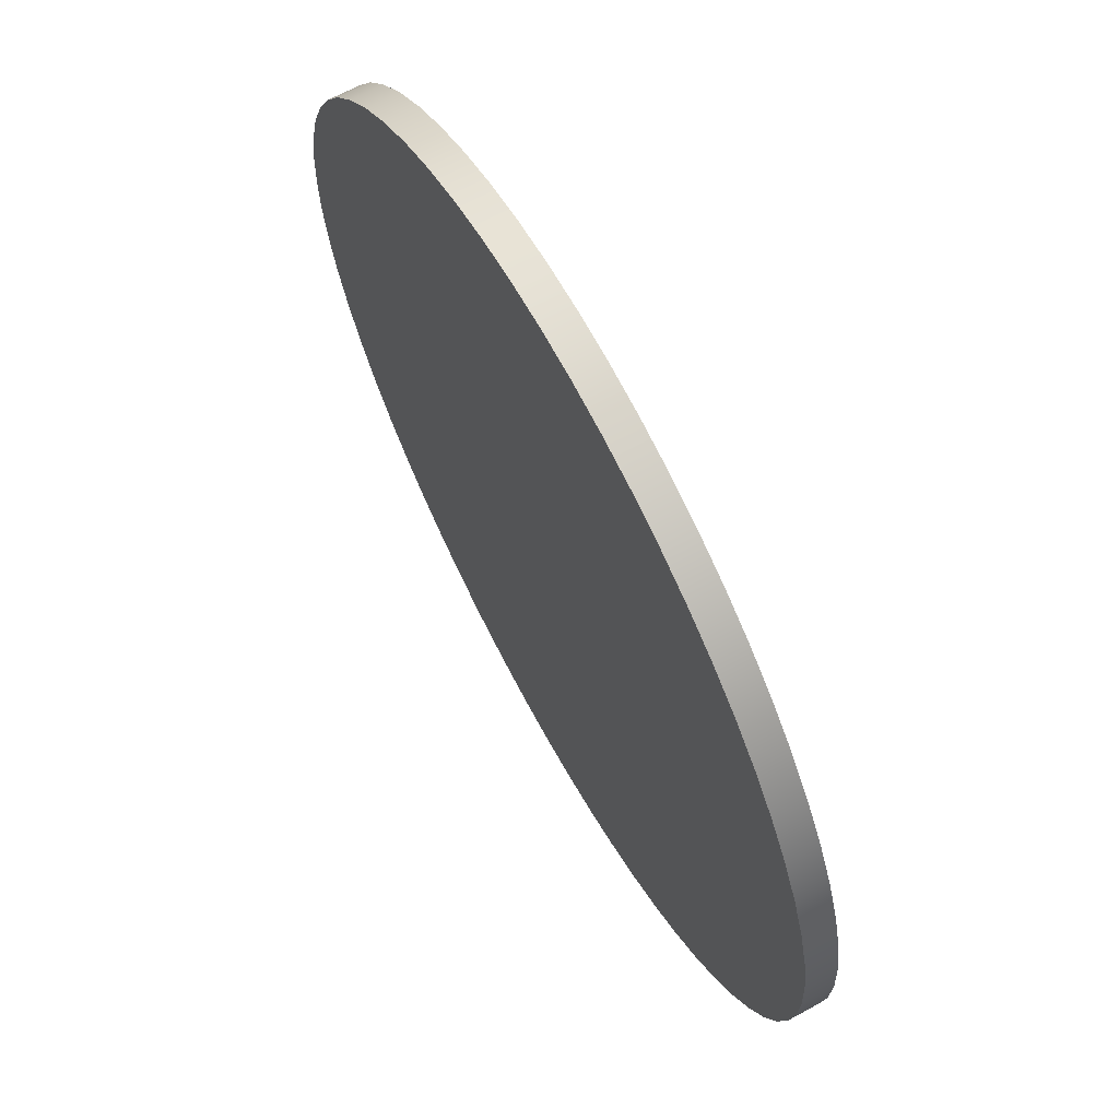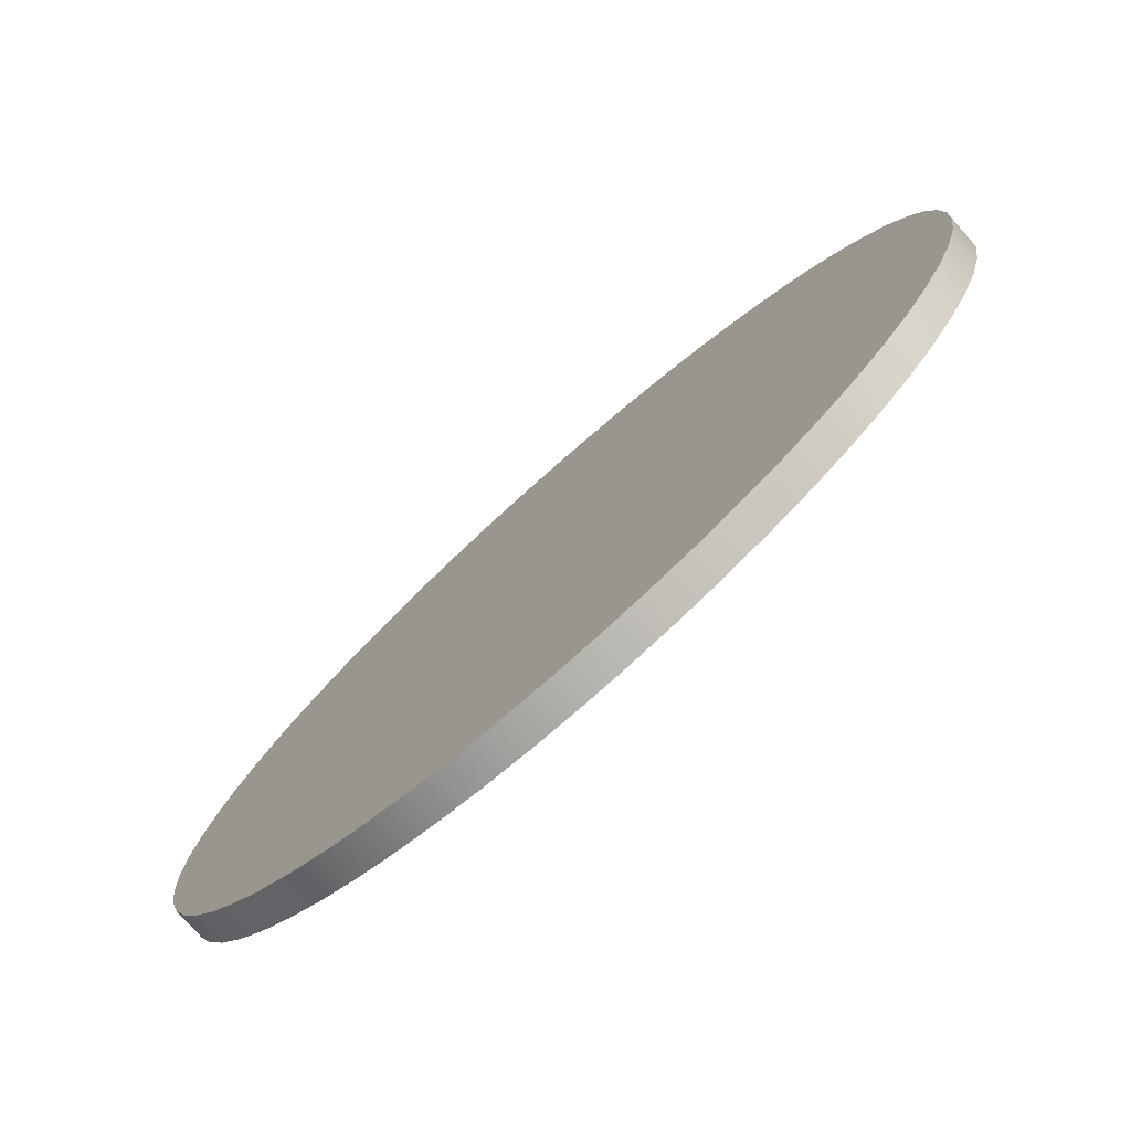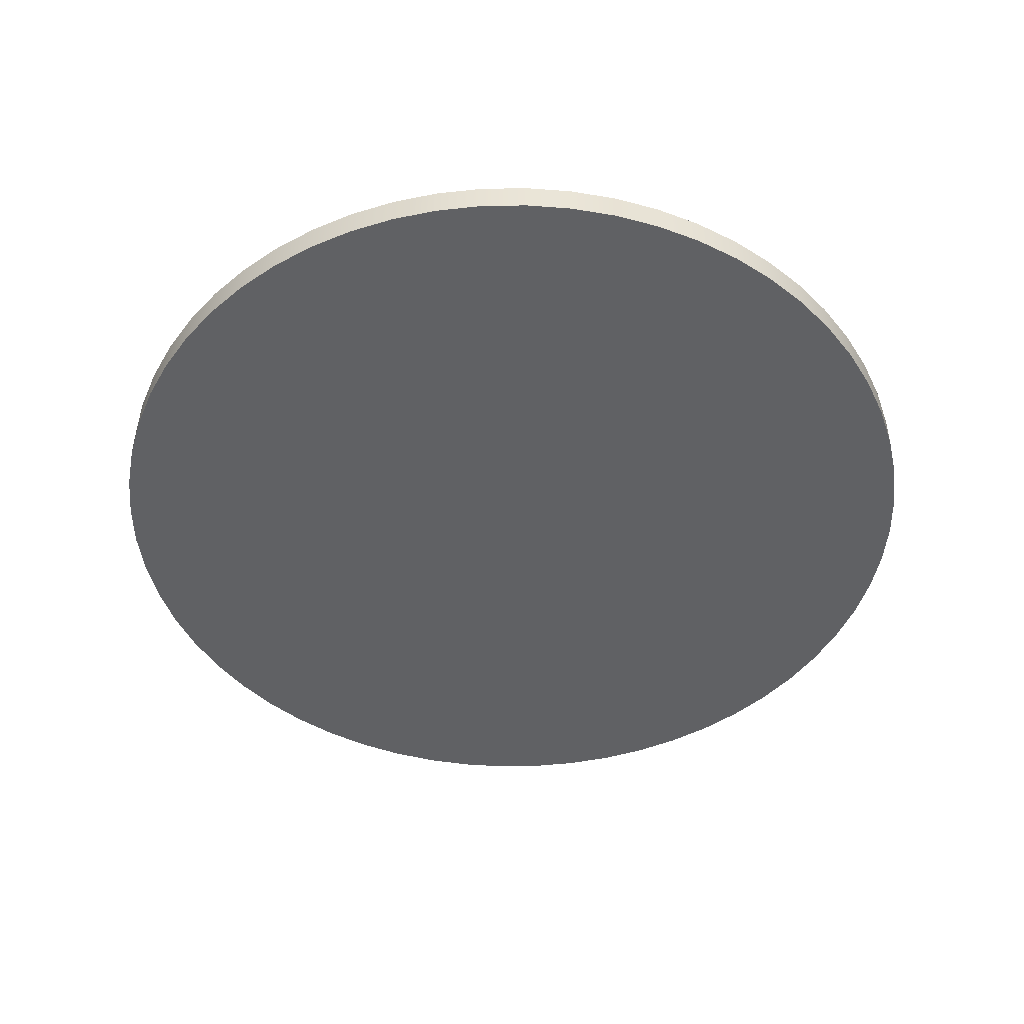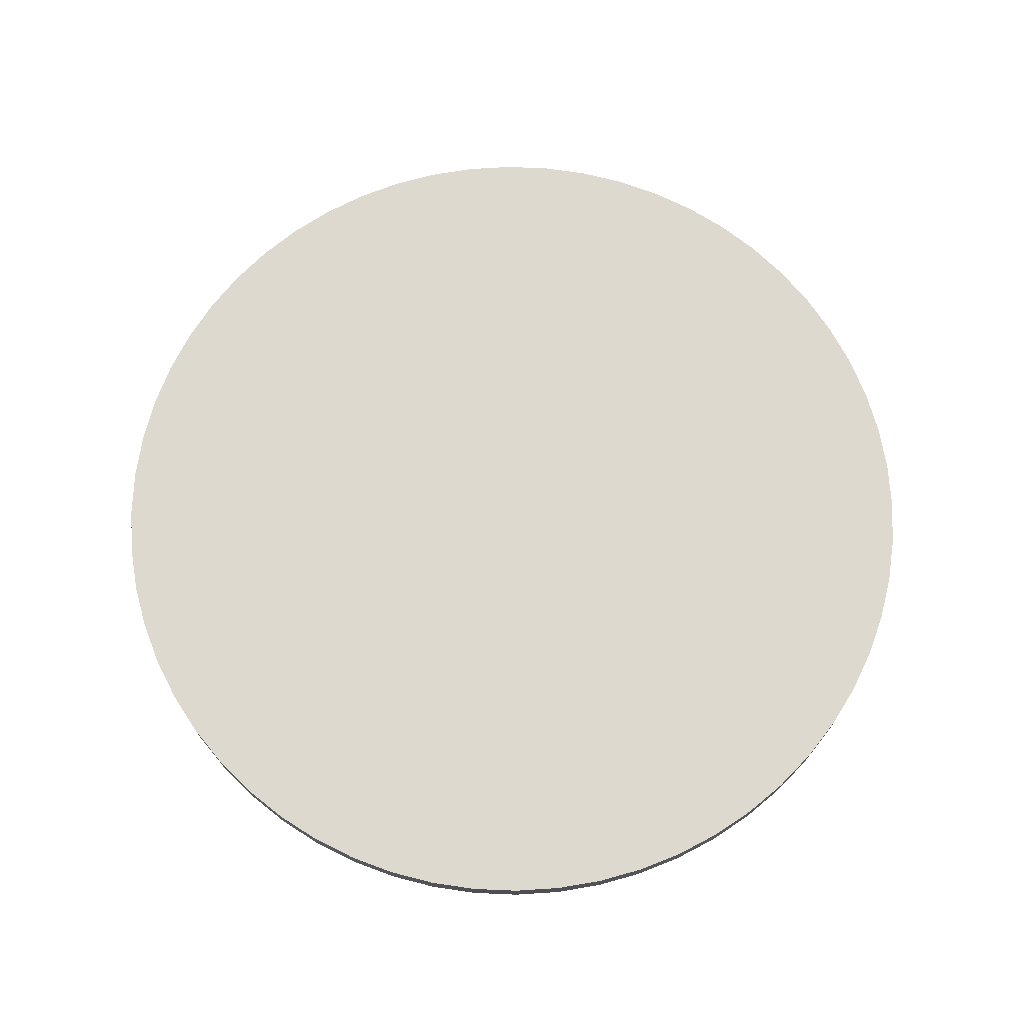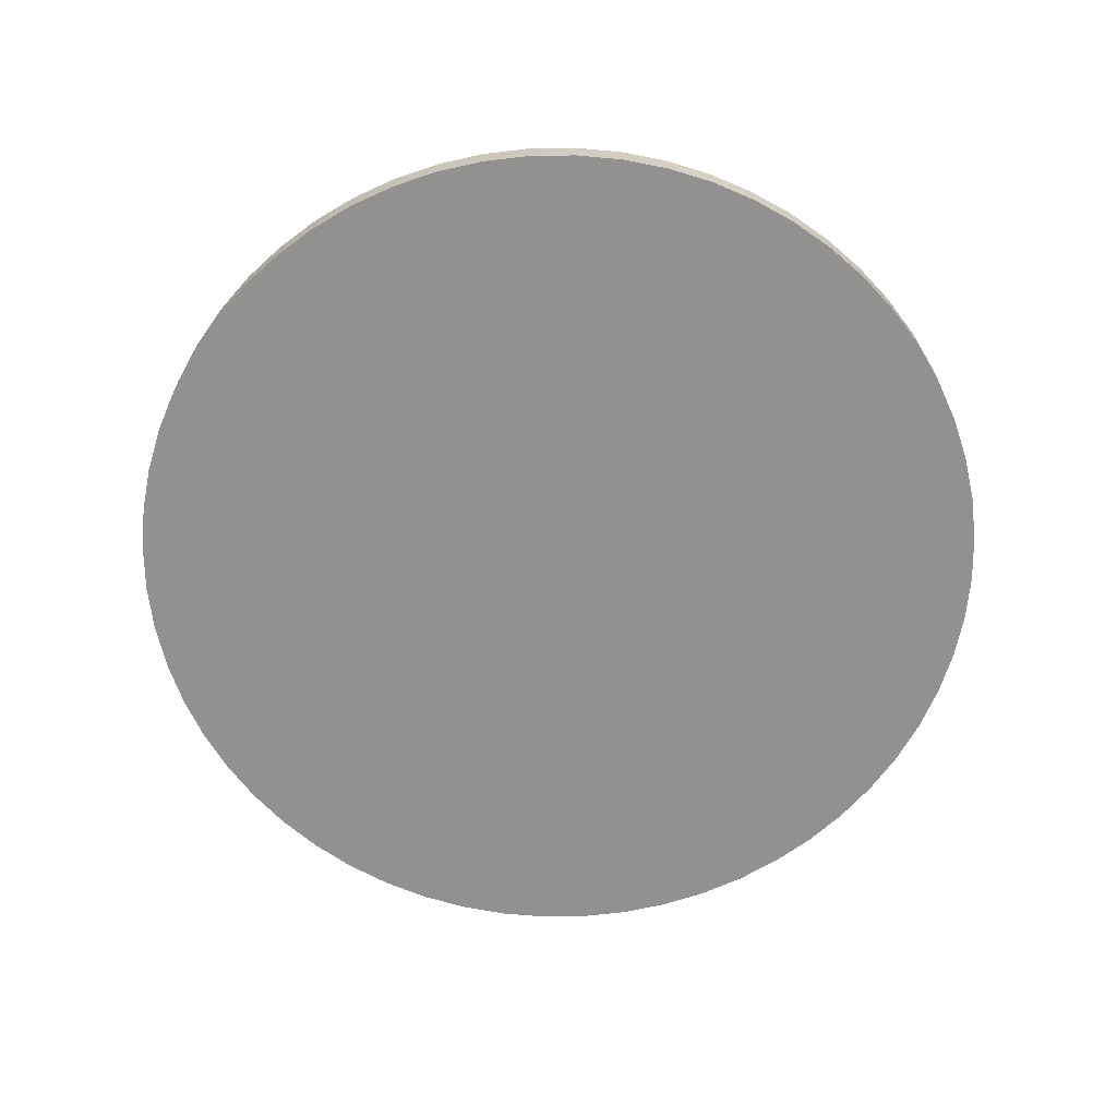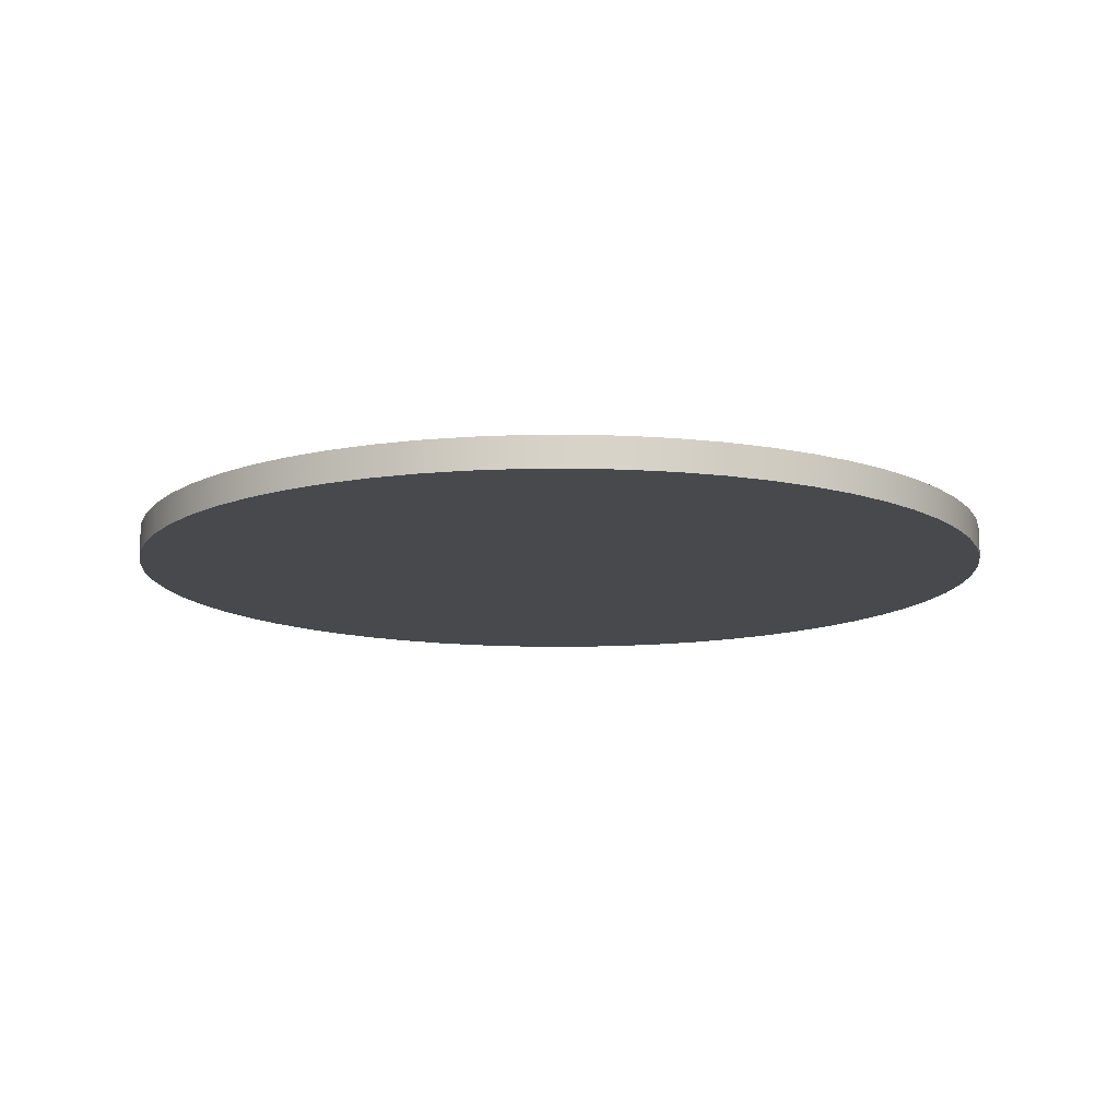
<metadata>
{"format":"obj","ext":"obj","renderer":"f3d","projection":"perspective","resolution":1024,"background":"white","views":[{"elev":66.8,"azim":-118.6,"up":"+Y"},{"elev":-78.2,"azim":41.4,"up":"+Y"},{"elev":-46.9,"azim":-163.9,"up":"+Z"},{"elev":71.6,"azim":-96.6,"up":"+Z"},{"elev":-66.1,"azim":135.8,"up":"+Z"},{"elev":-12.4,"azim":-73.5,"up":"+Z"}]}
</metadata>
<code>
v -0.7167 -8.777e-17 0.05
v -0.7127 0.07491 0.05
v -0.701 0.149 0.05
v -0.6816 0.2215 0.05
v -0.6547 0.2915 0.05
v -0.6207 0.3583 0.05
v -0.5798 0.4212 0.05
v -0.5326 0.4795 0.05
v -0.4795 0.5326 0.05
v -0.4212 0.5798 0.05
v -0.3583 0.6207 0.05
v -0.2915 0.6547 0.05
v -0.2215 0.6816 0.05
v -0.149 0.701 0.05
v -0.07491 0.7127 0.05
v 4.388e-17 0.7167 0.05
v 0.07491 0.7127 0.05
v 0.149 0.701 0.05
v 0.2215 0.6816 0.05
v 0.2915 0.6547 0.05
v 0.3583 0.6207 0.05
v 0.4212 0.5798 0.05
v 0.4795 0.5326 0.05
v 0.5326 0.4795 0.05
v 0.5798 0.4212 0.05
v 0.6207 0.3583 0.05
v 0.6547 0.2915 0.05
v 0.6816 0.2215 0.05
v 0.701 0.149 0.05
v 0.7127 0.07491 0.05
v 0.7167 0 0.05
v 0.7127 -0.07491 0.05
v 0.701 -0.149 0.05
v 0.6816 -0.2215 0.05
v 0.6547 -0.2915 0.05
v 0.6207 -0.3583 0.05
v 0.5798 -0.4212 0.05
v 0.5326 -0.4795 0.05
v 0.4795 -0.5326 0.05
v 0.4212 -0.5798 0.05
v 0.3583 -0.6207 0.05
v 0.2915 -0.6547 0.05
v 0.2215 -0.6816 0.05
v 0.149 -0.701 0.05
v 0.07491 -0.7127 0.05
v 4.388e-17 -0.7167 0.05
v -0.07491 -0.7127 0.05
v -0.149 -0.701 0.05
v -0.2215 -0.6816 0.05
v -0.2915 -0.6547 0.05
v -0.3583 -0.6207 0.05
v -0.4212 -0.5798 0.05
v -0.4795 -0.5326 0.05
v -0.5326 -0.4795 0.05
v -0.5798 -0.4212 0.05
v -0.6207 -0.3583 0.05
v -0.6547 -0.2915 0.05
v -0.6816 -0.2215 0.05
v -0.701 -0.149 0.05
v -0.7127 -0.07491 0.05
v -0.7167 -8.777e-17 0
v -0.7127 -0.07491 0
v -0.701 -0.149 0
v -0.6816 -0.2215 0
v -0.6547 -0.2915 0
v -0.6207 -0.3583 0
v -0.5798 -0.4212 0
v -0.5326 -0.4795 0
v -0.4795 -0.5326 0
v -0.4212 -0.5798 0
v -0.3583 -0.6207 0
v -0.2915 -0.6547 0
v -0.2215 -0.6816 0
v -0.149 -0.701 0
v -0.07491 -0.7127 0
v 4.388e-17 -0.7167 0
v 0.07491 -0.7127 0
v 0.149 -0.701 0
v 0.2215 -0.6816 0
v 0.2915 -0.6547 0
v 0.3583 -0.6207 0
v 0.4212 -0.5798 0
v 0.4795 -0.5326 0
v 0.5326 -0.4795 0
v 0.5798 -0.4212 0
v 0.6207 -0.3583 0
v 0.6547 -0.2915 0
v 0.6816 -0.2215 0
v 0.701 -0.149 0
v 0.7127 -0.07491 0
v 0.7167 0 0
v 0.7127 0.07491 0
v 0.701 0.149 0
v 0.6816 0.2215 0
v 0.6547 0.2915 0
v 0.6207 0.3583 0
v 0.5798 0.4212 0
v 0.5326 0.4795 0
v 0.4795 0.5326 0
v 0.4212 0.5798 0
v 0.3583 0.6207 0
v 0.2915 0.6547 0
v 0.2215 0.6816 0
v 0.149 0.701 0
v 0.07491 0.7127 0
v 4.388e-17 0.7167 0
v -0.07491 0.7127 0
v -0.149 0.701 0
v -0.2215 0.6816 0
v -0.2915 0.6547 0
v -0.3583 0.6207 0
v -0.4212 0.5798 0
v -0.4795 0.5326 0
v -0.5326 0.4795 0
v -0.5798 0.4212 0
v -0.6207 0.3583 0
v -0.6547 0.2915 0
v -0.6816 0.2215 0
v -0.701 0.149 0
v -0.7127 0.07491 0
v -0.7167 -8.777e-17 0
v -0.7167 -8.777e-17 0.05
v -0.7167 -8.777e-17 0.05
v -0.7127 -0.07491 0.05
v -0.701 -0.149 0.05
v -0.6816 -0.2215 0.05
v -0.6547 -0.2915 0.05
v -0.6207 -0.3583 0.05
v -0.5798 -0.4212 0.05
v -0.5326 -0.4795 0.05
v -0.4795 -0.5326 0.05
v -0.4212 -0.5798 0.05
v -0.3583 -0.6207 0.05
v -0.2915 -0.6547 0.05
v -0.2215 -0.6816 0.05
v -0.149 -0.701 0.05
v -0.07491 -0.7127 0.05
v 4.388e-17 -0.7167 0.05
v 0.07491 -0.7127 0.05
v 0.149 -0.701 0.05
v 0.2215 -0.6816 0.05
v 0.2915 -0.6547 0.05
v 0.3583 -0.6207 0.05
v 0.4212 -0.5798 0.05
v 0.4795 -0.5326 0.05
v 0.5326 -0.4795 0.05
v 0.5798 -0.4212 0.05
v 0.6207 -0.3583 0.05
v 0.6547 -0.2915 0.05
v 0.6816 -0.2215 0.05
v 0.701 -0.149 0.05
v 0.7127 -0.07491 0.05
v 0.7167 0 0.05
v 0.7127 0.07491 0.05
v 0.701 0.149 0.05
v 0.6816 0.2215 0.05
v 0.6547 0.2915 0.05
v 0.6207 0.3583 0.05
v 0.5798 0.4212 0.05
v 0.5326 0.4795 0.05
v 0.4795 0.5326 0.05
v 0.4212 0.5798 0.05
v 0.3583 0.6207 0.05
v 0.2915 0.6547 0.05
v 0.2215 0.6816 0.05
v 0.149 0.701 0.05
v 0.07491 0.7127 0.05
v 4.388e-17 0.7167 0.05
v -0.07491 0.7127 0.05
v -0.149 0.701 0.05
v -0.2215 0.6816 0.05
v -0.2915 0.6547 0.05
v -0.3583 0.6207 0.05
v -0.4212 0.5798 0.05
v -0.4795 0.5326 0.05
v -0.5326 0.4795 0.05
v -0.5798 0.4212 0.05
v -0.6207 0.3583 0.05
v -0.6547 0.2915 0.05
v -0.6816 0.2215 0.05
v -0.701 0.149 0.05
v -0.7127 0.07491 0.05
v -0.7167 -8.777e-17 0
v -0.7127 0.07491 0
v -0.701 0.149 0
v -0.6816 0.2215 0
v -0.6547 0.2915 0
v -0.6207 0.3583 0
v -0.5798 0.4212 0
v -0.5326 0.4795 0
v -0.4795 0.5326 0
v -0.4212 0.5798 0
v -0.3583 0.6207 0
v -0.2915 0.6547 0
v -0.2215 0.6816 0
v -0.149 0.701 0
v -0.07491 0.7127 0
v 4.388e-17 0.7167 0
v 0.07491 0.7127 0
v 0.149 0.701 0
v 0.2215 0.6816 0
v 0.2915 0.6547 0
v 0.3583 0.6207 0
v 0.4212 0.5798 0
v 0.4795 0.5326 0
v 0.5326 0.4795 0
v 0.5798 0.4212 0
v 0.6207 0.3583 0
v 0.6547 0.2915 0
v 0.6816 0.2215 0
v 0.701 0.149 0
v 0.7127 0.07491 0
v 0.7167 0 0
v 0.7127 -0.07491 0
v 0.701 -0.149 0
v 0.6816 -0.2215 0
v 0.6547 -0.2915 0
v 0.6207 -0.3583 0
v 0.5798 -0.4212 0
v 0.5326 -0.4795 0
v 0.4795 -0.5326 0
v 0.4212 -0.5798 0
v 0.3583 -0.6207 0
v 0.2915 -0.6547 0
v 0.2215 -0.6816 0
v 0.149 -0.701 0
v 0.07491 -0.7127 0
v 4.388e-17 -0.7167 0
v -0.07491 -0.7127 0
v -0.149 -0.701 0
v -0.2215 -0.6816 0
v -0.2915 -0.6547 0
v -0.3583 -0.6207 0
v -0.4212 -0.5798 0
v -0.4795 -0.5326 0
v -0.5326 -0.4795 0
v -0.5798 -0.4212 0
v -0.6207 -0.3583 0
v -0.6547 -0.2915 0
v -0.6816 -0.2215 0
v -0.701 -0.149 0
v -0.7127 -0.07491 0
g d55bd62c-e2be-11ea-b0ff-54bf646e7e1f
f 2 120 1
f 1 120 121
f 122 61 60
f 60 61 62
f 60 62 59
f 59 62 63
f 59 63 58
f 58 63 64
f 58 64 57
f 57 64 65
f 57 65 56
f 56 65 66
f 56 66 55
f 55 66 67
f 55 67 54
f 54 67 68
f 54 68 53
f 53 68 69
f 53 69 52
f 52 69 70
f 52 70 51
f 51 70 71
f 51 71 50
f 50 71 72
f 50 72 49
f 49 72 73
f 49 73 48
f 48 73 74
f 48 74 47
f 47 74 75
f 47 75 46
f 46 75 76
f 46 76 45
f 45 76 77
f 45 77 44
f 44 77 78
f 44 78 43
f 43 78 79
f 43 79 42
f 42 79 80
f 42 80 41
f 41 80 81
f 41 81 40
f 40 81 82
f 40 82 39
f 39 82 83
f 39 83 38
f 38 83 84
f 38 84 37
f 37 84 85
f 37 85 36
f 36 85 86
f 36 86 35
f 35 86 87
f 35 87 34
f 34 87 88
f 34 88 33
f 33 88 89
f 33 89 32
f 32 89 90
f 32 90 31
f 31 90 91
f 31 91 30
f 30 91 92
f 30 92 29
f 29 92 93
f 29 93 28
f 28 93 94
f 28 94 27
f 27 94 95
f 27 95 26
f 26 95 96
f 26 96 25
f 25 96 97
f 25 97 24
f 24 97 98
f 24 98 23
f 23 98 99
f 23 99 22
f 22 99 100
f 22 100 21
f 21 100 101
f 21 101 20
f 20 101 102
f 20 102 19
f 19 102 103
f 19 103 18
f 18 103 104
f 18 104 17
f 17 104 105
f 17 105 16
f 16 105 106
f 16 106 15
f 15 106 107
f 15 107 14
f 14 107 108
f 14 108 13
f 13 108 109
f 13 109 12
f 12 109 110
f 12 110 11
f 11 110 111
f 11 111 10
f 10 111 112
f 10 112 9
f 9 112 113
f 9 113 8
f 8 113 114
f 8 114 7
f 7 114 115
f 7 115 6
f 6 115 116
f 6 116 5
f 5 116 117
f 5 117 4
f 4 117 118
f 4 118 3
f 3 118 119
f 3 119 2
f 2 119 120
g d55ee3a8-e2be-11ea-839d-54bf646e7e1f
f 124 152 123
f 123 152 153
f 123 153 182
f 182 153 154
f 182 154 181
f 181 154 155
f 181 155 180
f 180 155 156
f 180 156 179
f 179 156 157
f 179 157 178
f 178 157 158
f 178 158 177
f 177 158 159
f 177 159 176
f 176 159 160
f 176 160 175
f 175 160 161
f 175 161 174
f 174 161 162
f 174 162 173
f 173 162 163
f 173 163 172
f 172 163 164
f 172 164 171
f 171 164 165
f 171 165 170
f 170 165 166
f 170 166 169
f 169 166 167
f 169 167 168
f 152 124 151
f 151 124 125
f 151 125 150
f 150 125 126
f 150 126 149
f 149 126 127
f 149 127 148
f 148 127 128
f 148 128 147
f 147 128 129
f 147 129 146
f 146 129 130
f 146 130 145
f 145 130 131
f 145 131 144
f 144 131 132
f 144 132 143
f 143 132 133
f 143 133 142
f 142 133 134
f 142 134 141
f 141 134 135
f 141 135 140
f 140 135 136
f 140 136 139
f 139 136 137
f 139 137 138
g d5617be4-e2be-11ea-a382-54bf646e7e1f
f 184 212 183
f 183 212 213
f 183 213 242
f 242 213 214
f 242 214 241
f 241 214 215
f 241 215 240
f 240 215 216
f 240 216 239
f 239 216 217
f 239 217 238
f 238 217 218
f 238 218 237
f 237 218 219
f 237 219 236
f 236 219 220
f 236 220 235
f 235 220 221
f 235 221 234
f 234 221 222
f 234 222 233
f 233 222 223
f 233 223 232
f 232 223 224
f 232 224 231
f 231 224 225
f 231 225 230
f 230 225 226
f 230 226 229
f 229 226 227
f 229 227 228
f 212 184 211
f 211 184 185
f 211 185 210
f 210 185 186
f 210 186 209
f 209 186 187
f 209 187 208
f 208 187 188
f 208 188 207
f 207 188 189
f 207 189 206
f 206 189 190
f 206 190 205
f 205 190 191
f 205 191 204
f 204 191 192
f 204 192 203
f 203 192 193
f 203 193 202
f 202 193 194
f 202 194 201
f 201 194 195
f 201 195 200
f 200 195 196
f 200 196 199
f 199 196 197
f 199 197 198

</code>
